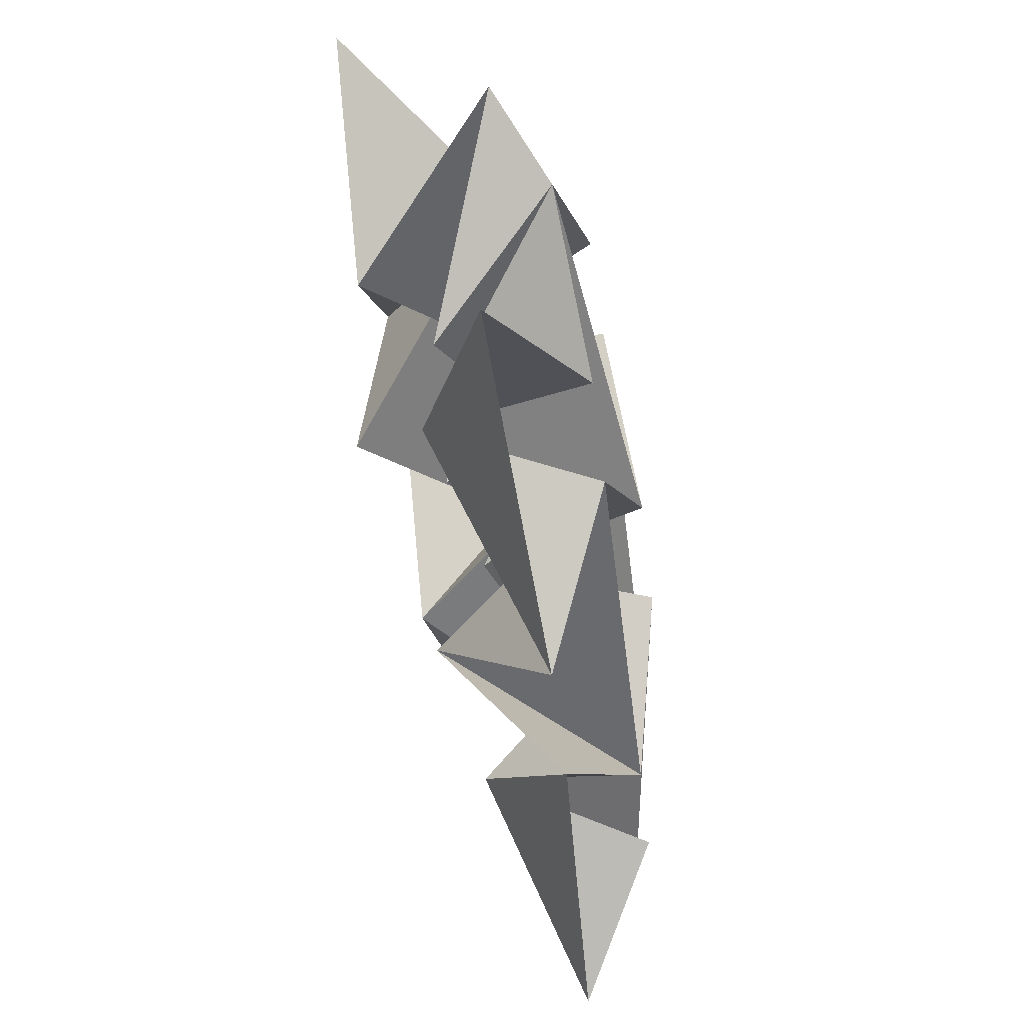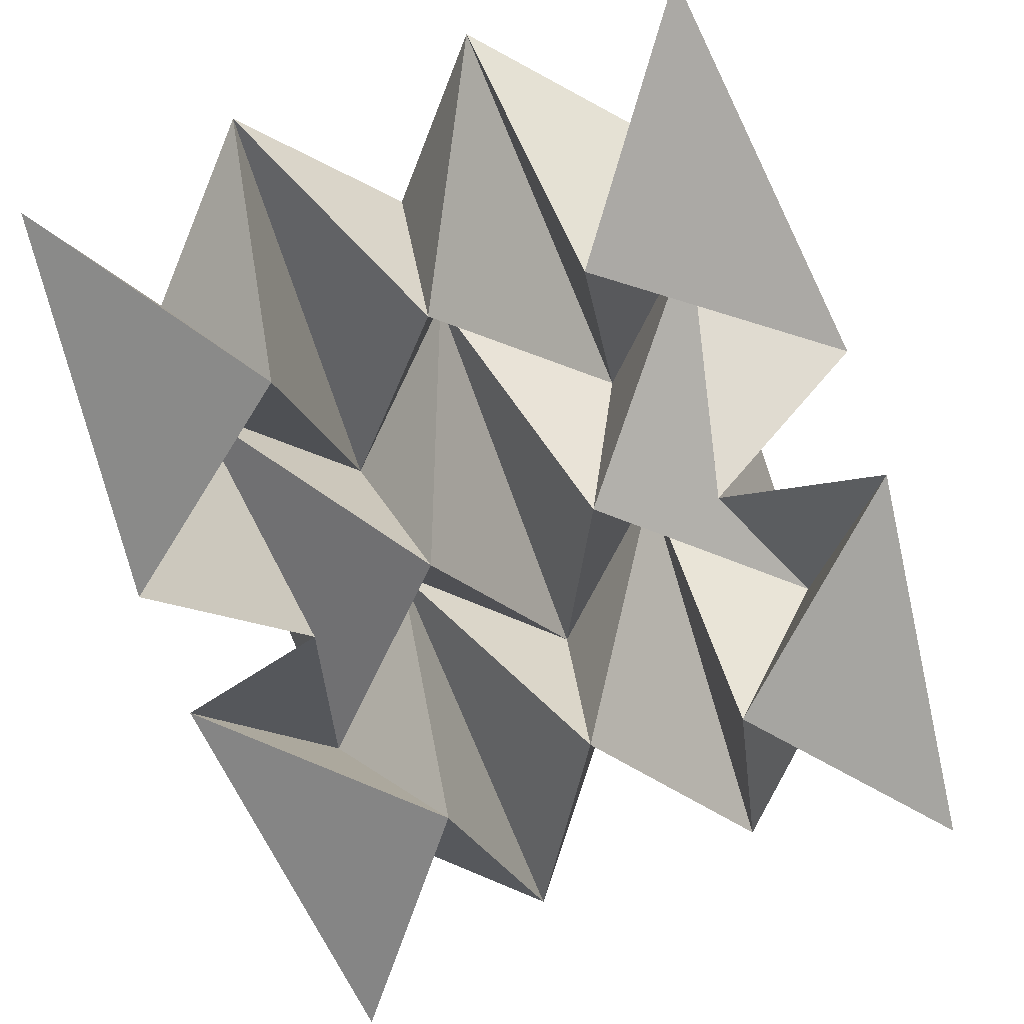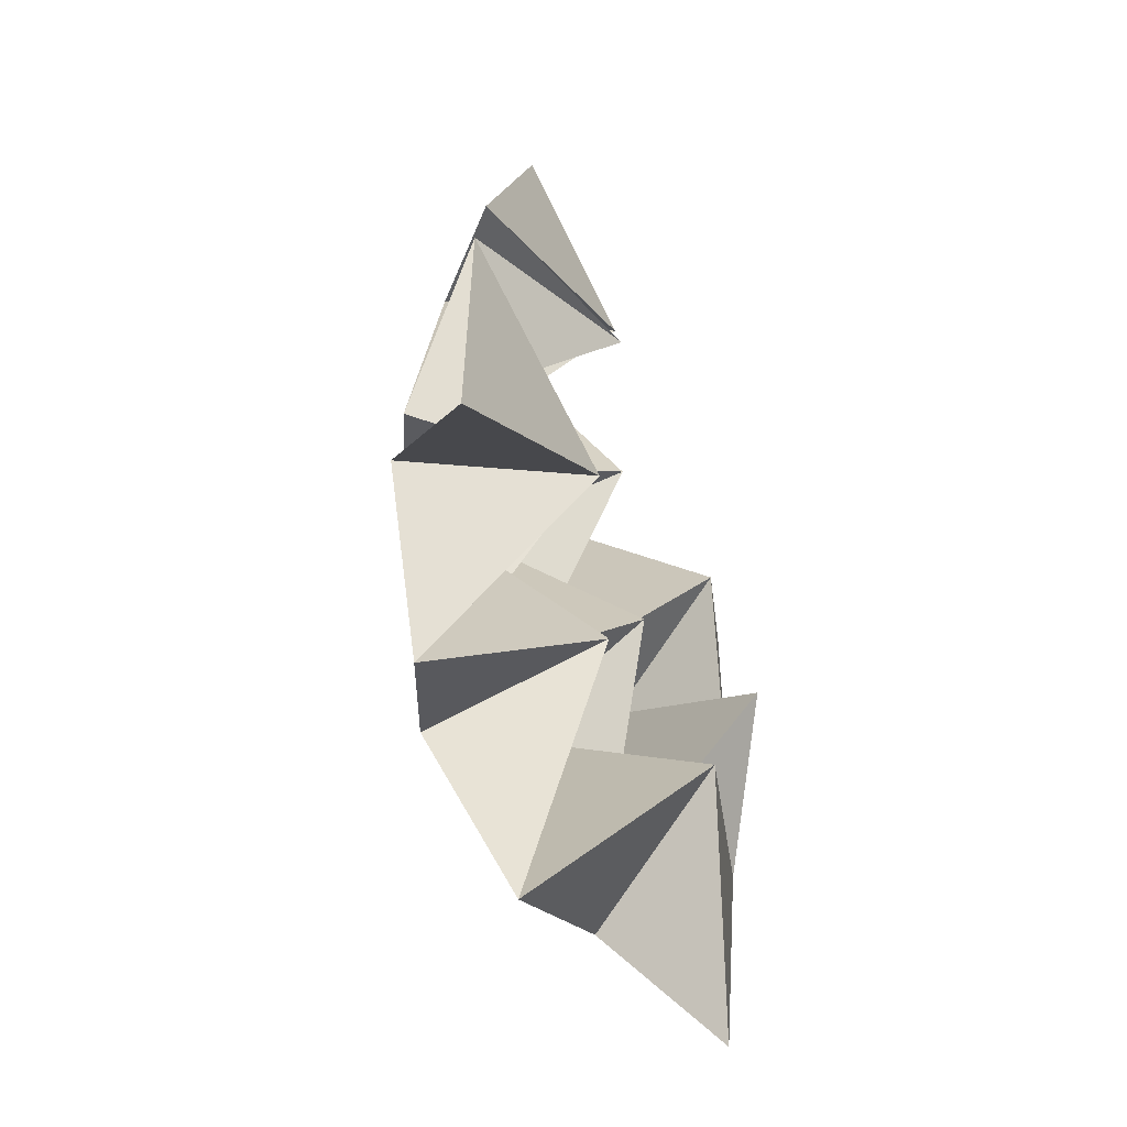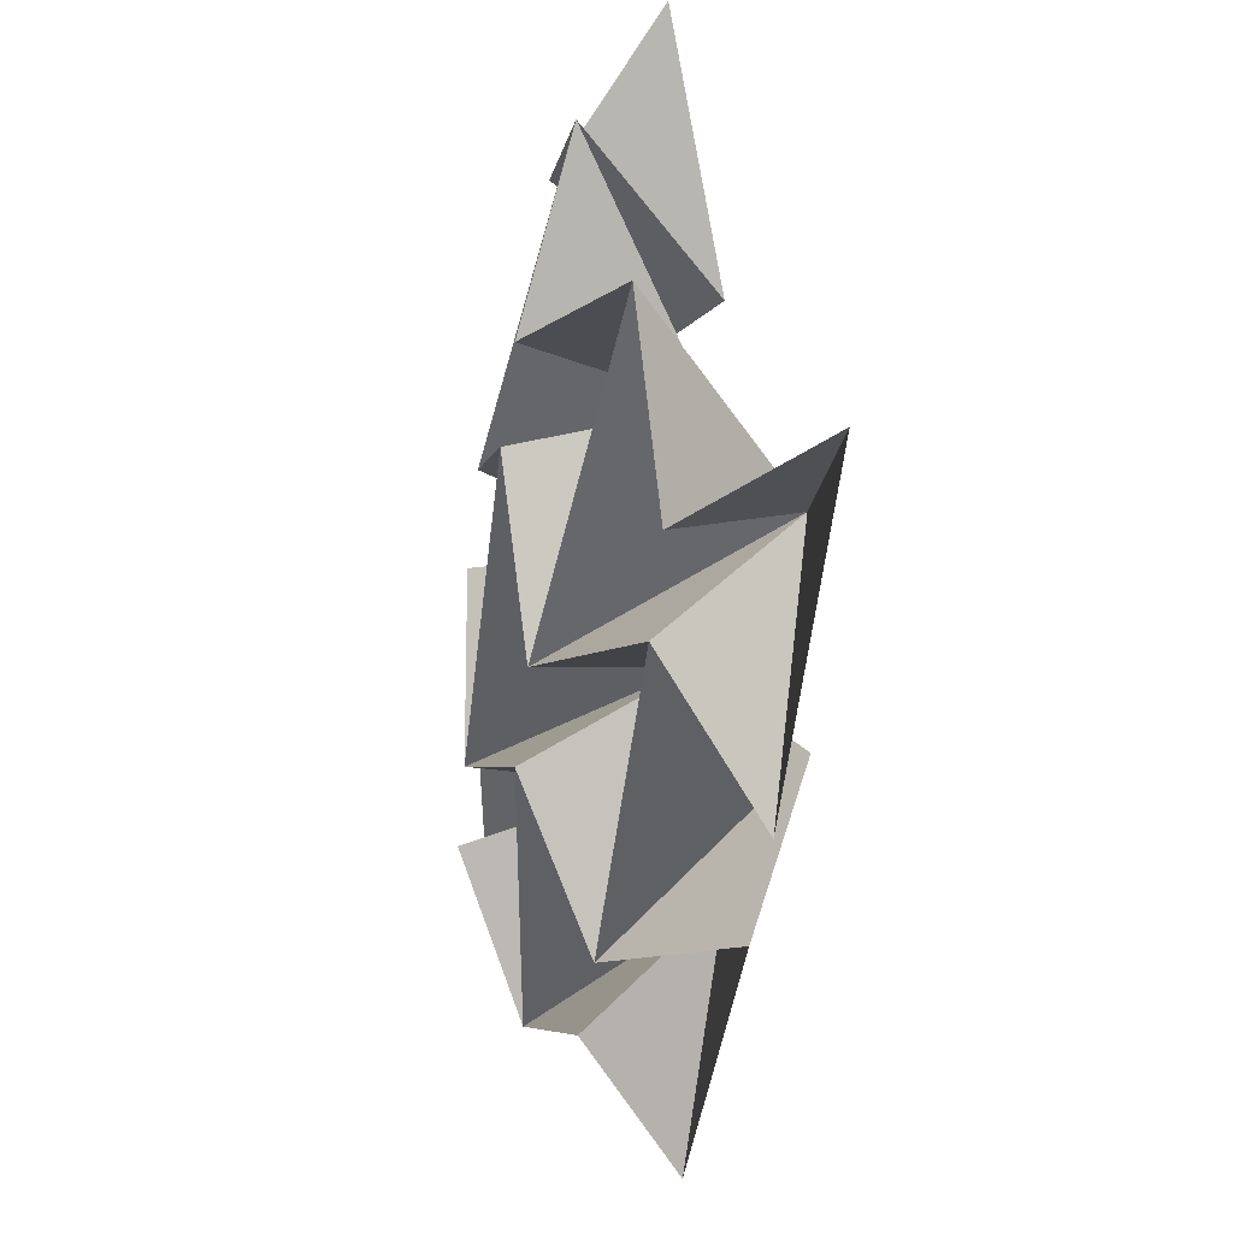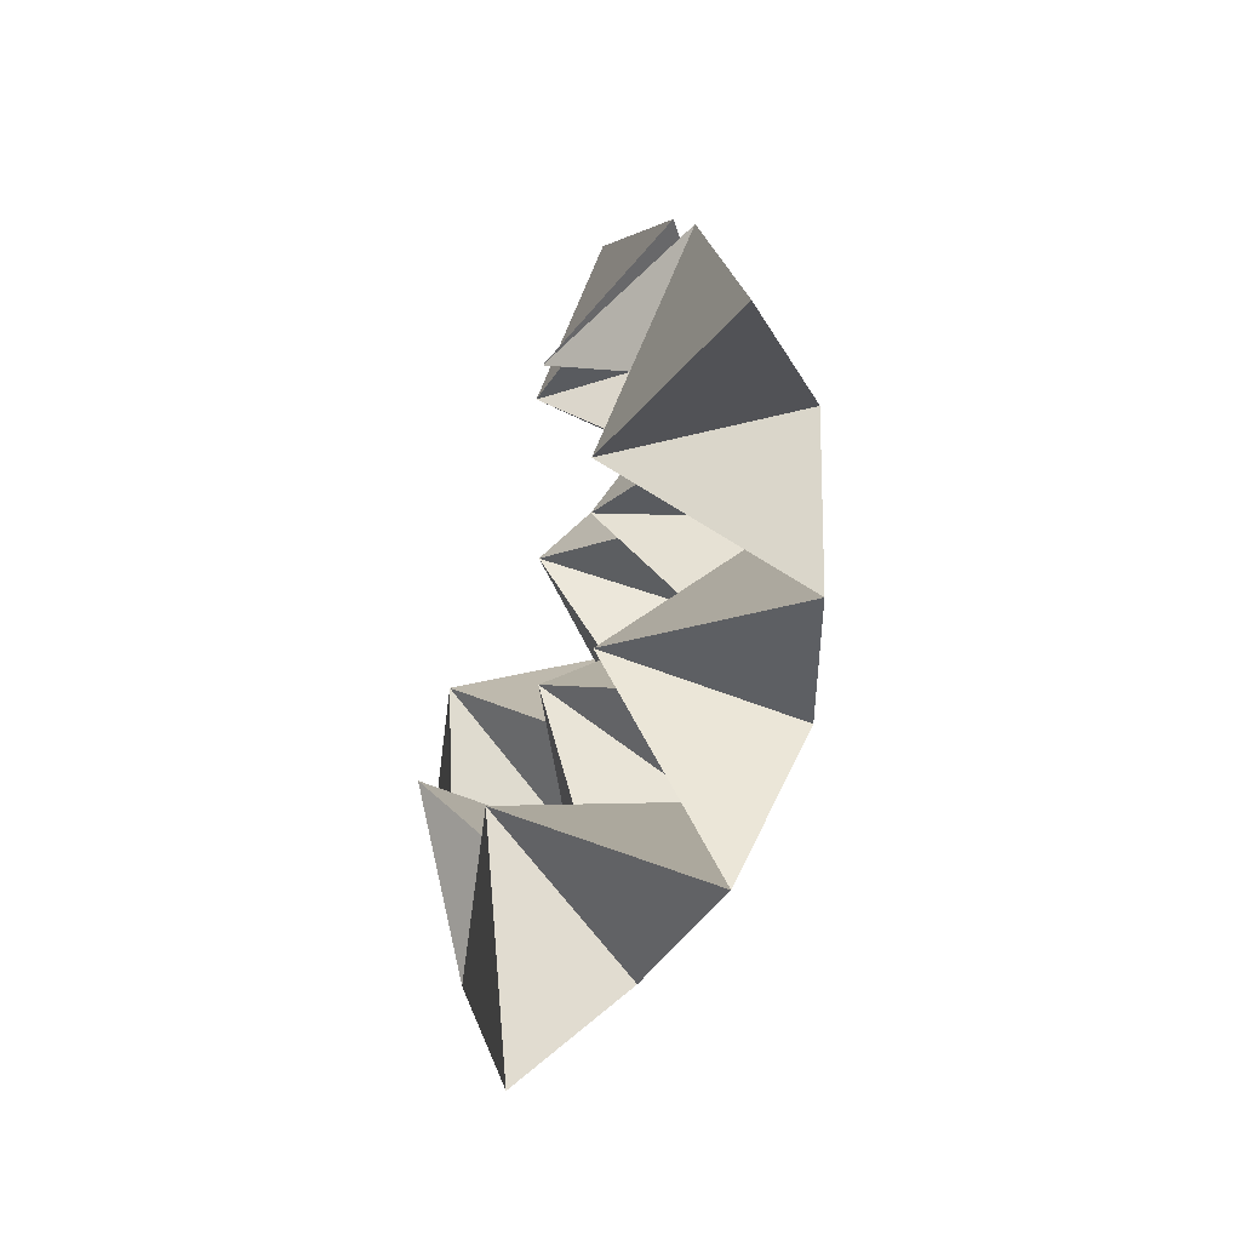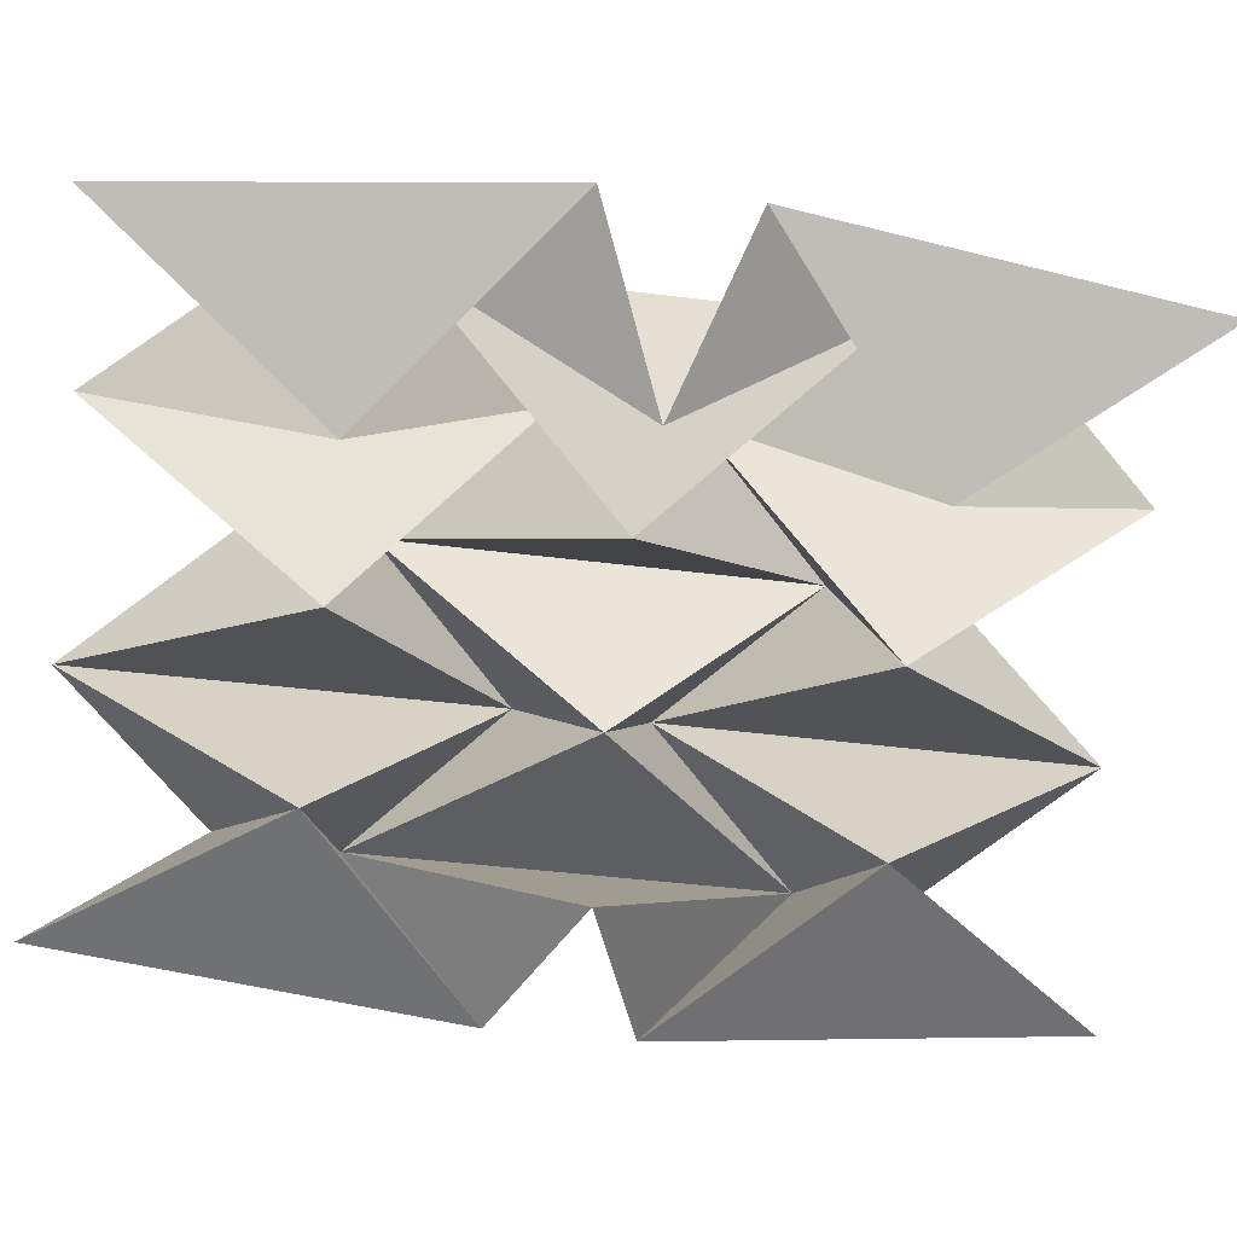
<metadata>
{"format":"obj","ext":"obj","renderer":"f3d","projection":"perspective","resolution":1024,"background":"white","views":[{"elev":41.5,"azim":70.5,"up":"+Z"},{"elev":-63.9,"azim":-167.4,"up":"+Y"},{"elev":-76.8,"azim":-72.9,"up":"+Z"},{"elev":36.0,"azim":-105.5,"up":"+Z"},{"elev":-74.8,"azim":68.8,"up":"+Z"},{"elev":-74.6,"azim":75.6,"up":"+Y"}]}
</metadata>
<code>
o waterbomb___64PercentFolded
v 4.698 -0.6664 -5.447
v 3.709 0.5984 -3.511
v 2.237 -1.376 -2.973
v 2.262 1.082 -5.53
v 4.677 -1.085 -0.391
v 1.927 1.237 -0.4541
v 0.3125 -0.6158 -3.098
v 0.5662 1.791 -3.799
v -0.7773 1.3 -5.88
v -1.58 1.489 -0.8578
v -1.678 -1.095 -3.424
v -2.696 1.058 -4.249
v -3.391 -0.0853 -6.379
v -4.777 -0.5715 0.2285
v -4.807 -1.133 5.271
v -2.42 -1.644 2.678
v -3.651 0.3524 3.602
v -2.181 0.2626 5.659
v -1.77 1.349 0.7042
v -0.4198 -1.157 2.924
v -0.3916 1.083 4.077
v -4.573 -0.42 -1.456
v -2.686 -1.739 -0.4838
v -3.571 0.4663 2.177
v -2.96 0.9181 -2.848
v 0.8591 0.0442 6.009
v 1.737 1.097 1.108
v 1.495 -1.925 3.129
v 2.754 -0.1077 4.34
v 3.282 -1.714 6.202
v 4.472 -1.236 1.293
v 2.453 -2.108 0.108
v 3.626 0.4449 -2.089
v 3.015 -0.00688 2.935
v 1.016 -0.9524 0.03713
v -1.122 -0.7988 -0.209
v -0.216 1.241 2.65
v 0.3941 1.692 -2.367
f 1 2 3
f 3 2 4
f 5 1 3
f 3 4 6
f 6 4 7
f 7 4 8
f 7 8 9
f 7 9 10
f 10 9 11
f 11 9 12
f 11 12 13
f 14 15 16
f 16 15 17
f 16 17 18
f 16 18 19
f 19 18 20
f 20 18 21
f 11 13 22
f 23 14 24
f 24 14 16
f 22 23 25
f 25 23 24
f 11 22 25
f 20 21 26
f 20 26 27
f 27 26 28
f 28 26 29
f 28 29 30
f 28 30 31
f 32 5 33
f 33 5 3
f 34 31 32
f 28 31 34
f 28 34 27
f 27 34 35
f 35 34 33
f 33 34 32
f 24 19 36
f 36 19 37
f 37 19 20
f 16 19 24
f 36 37 38
f 35 37 27
f 25 24 36
f 20 27 37
f 35 6 38
f 38 6 7
f 3 6 33
f 33 6 35
f 10 38 7
f 35 38 37
f 36 38 10
f 36 10 25
f 25 10 11

</code>
